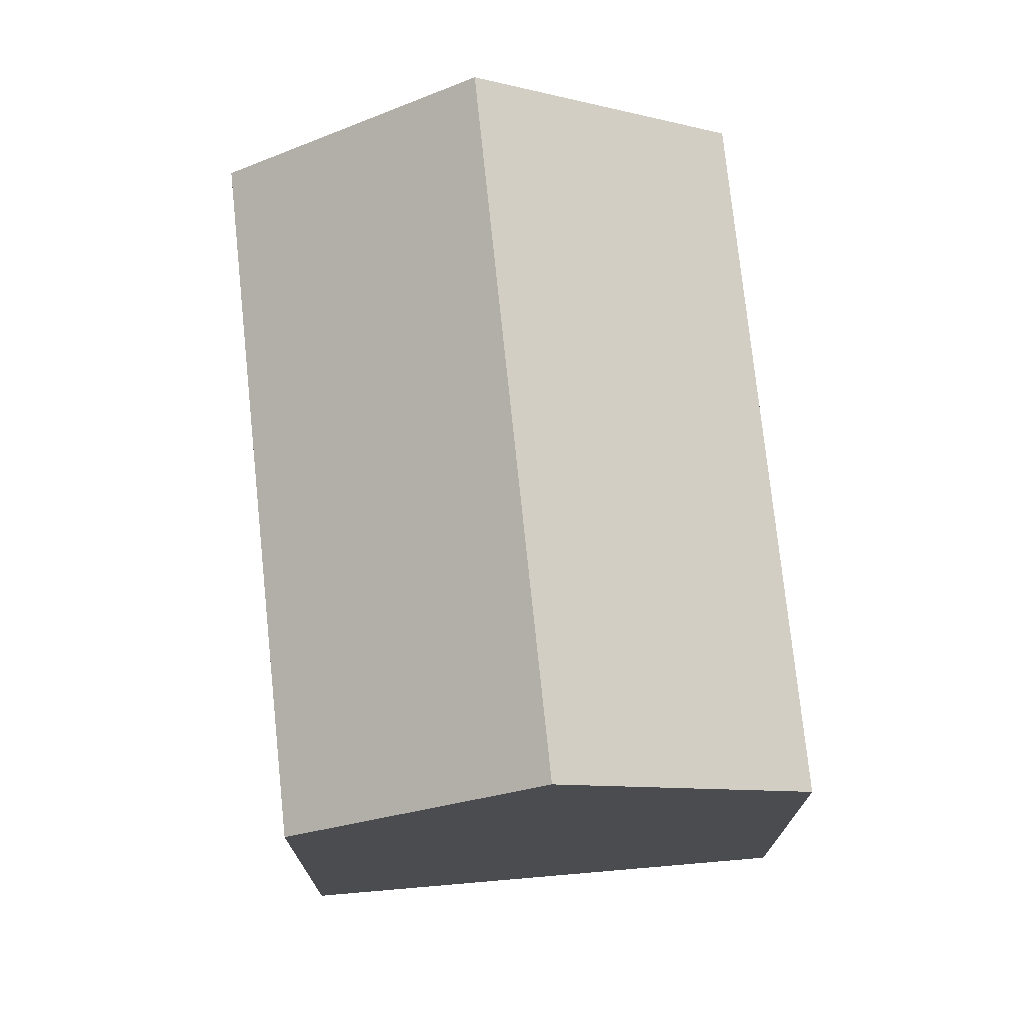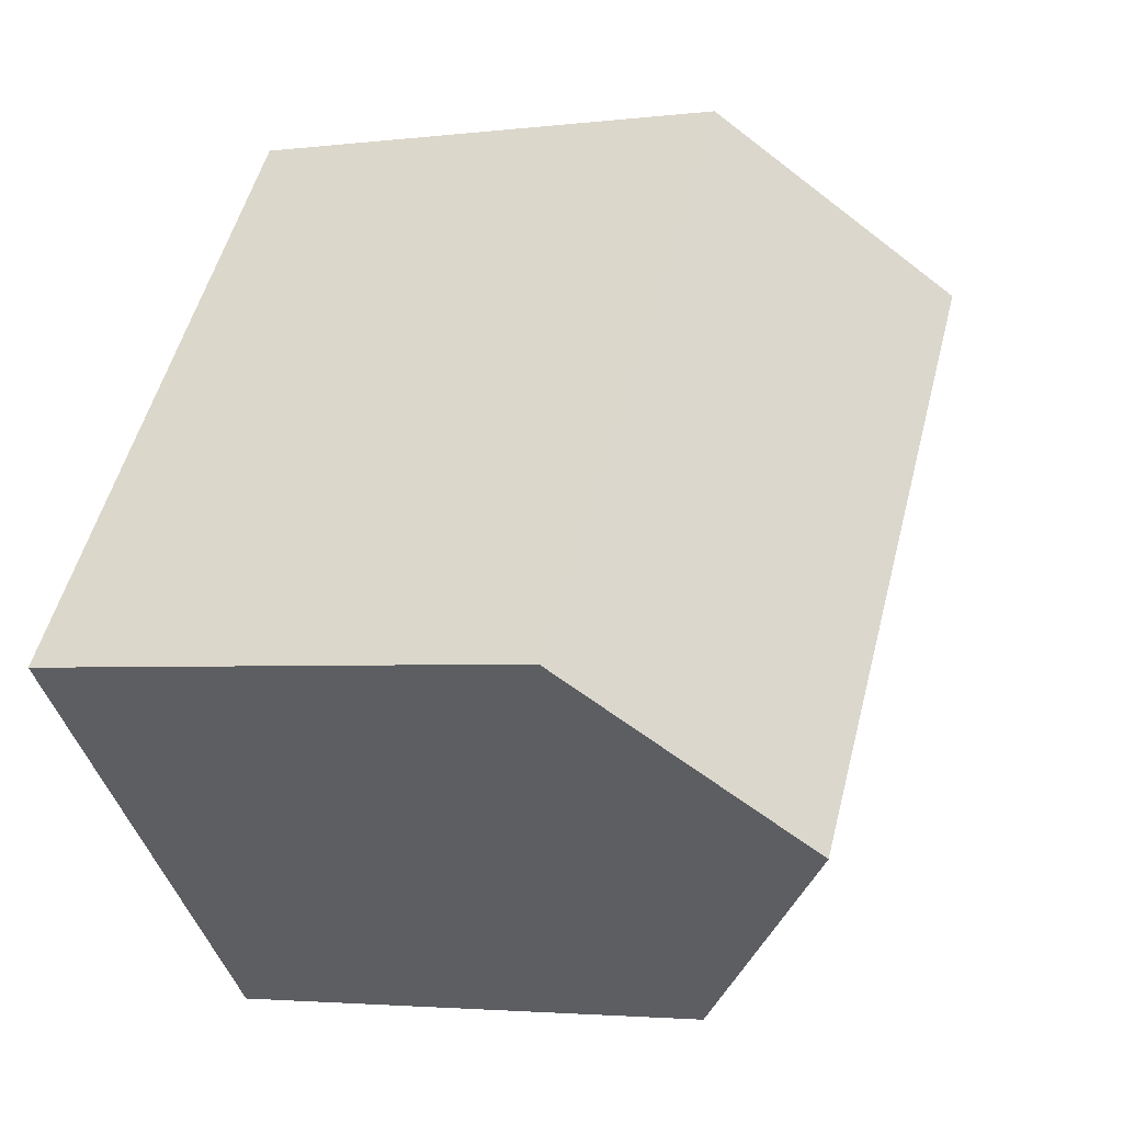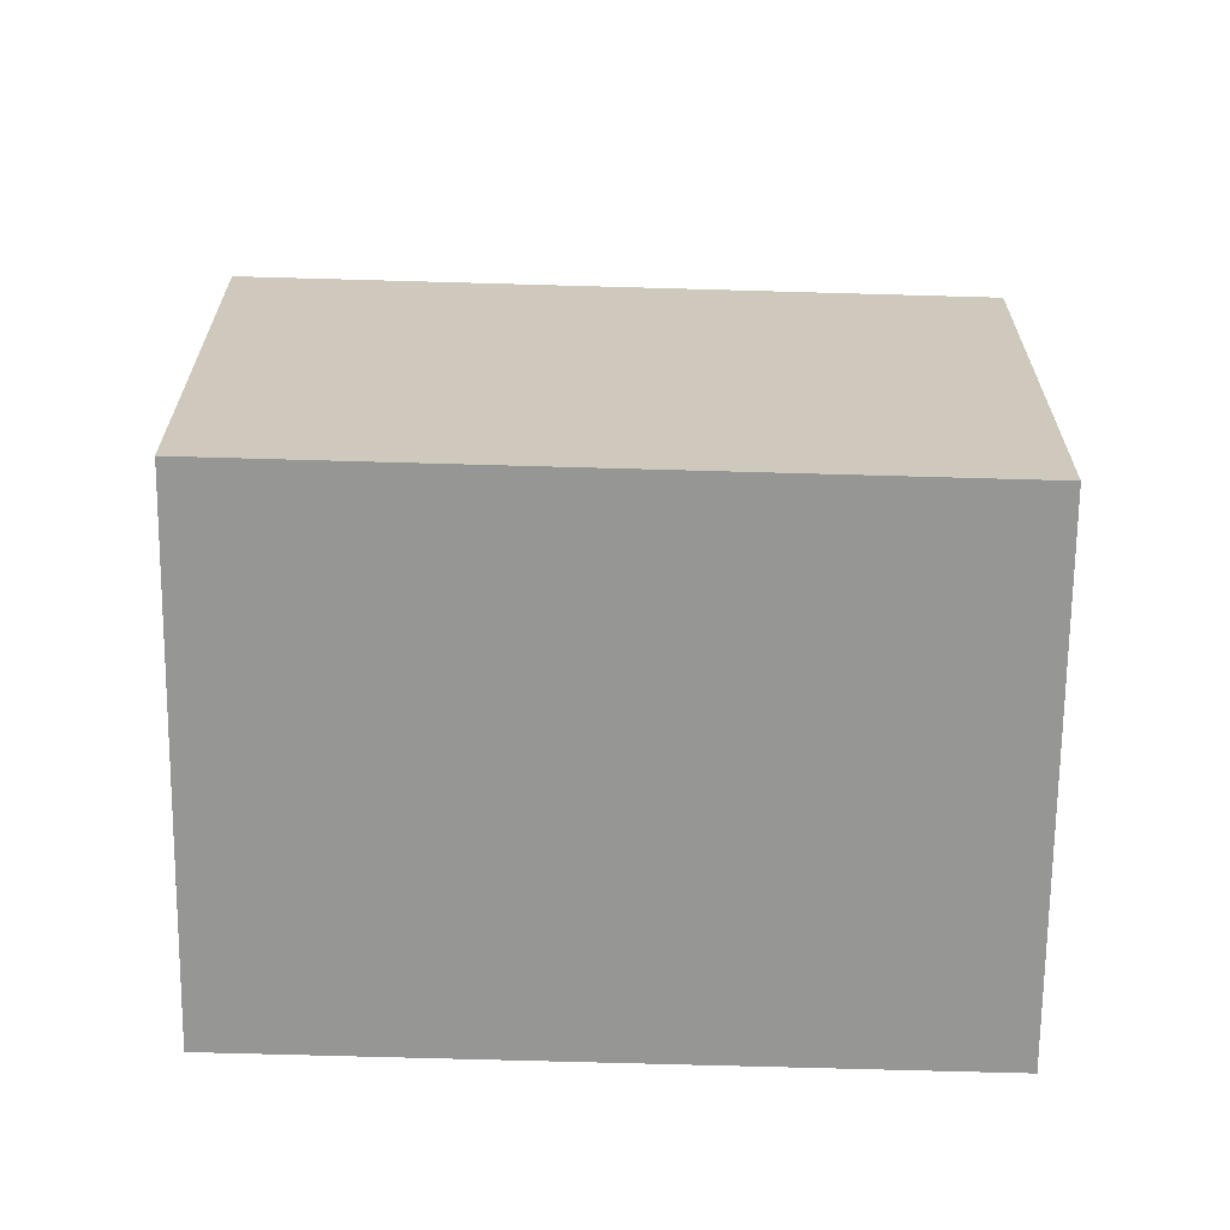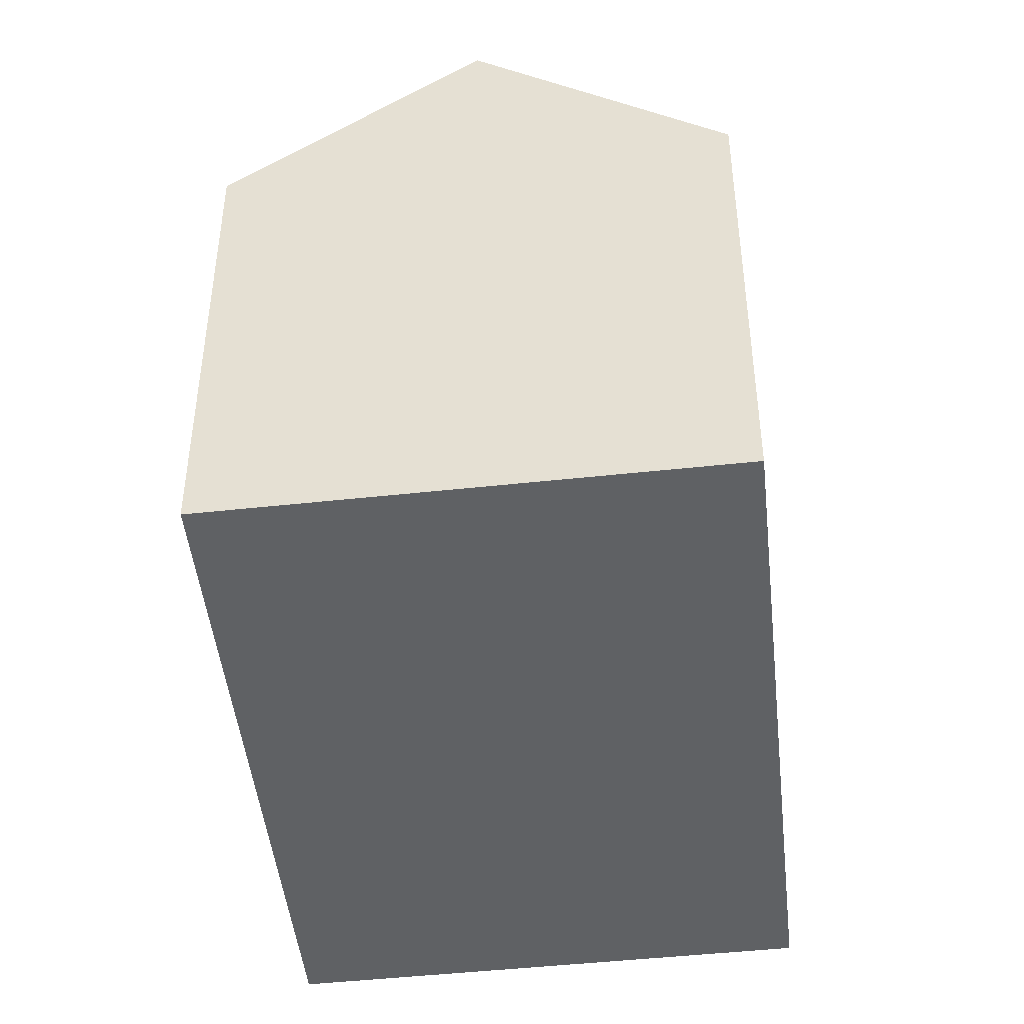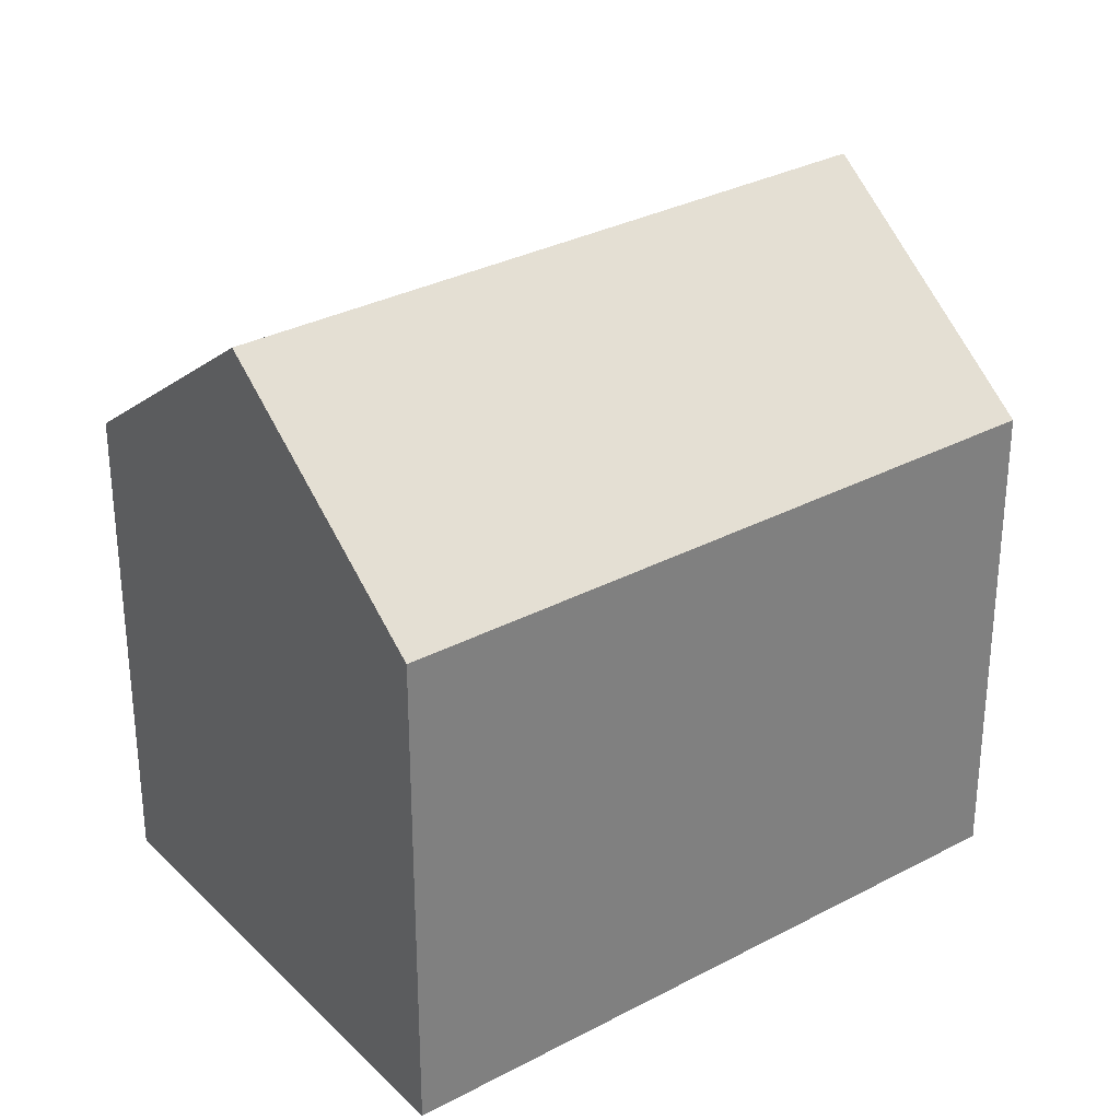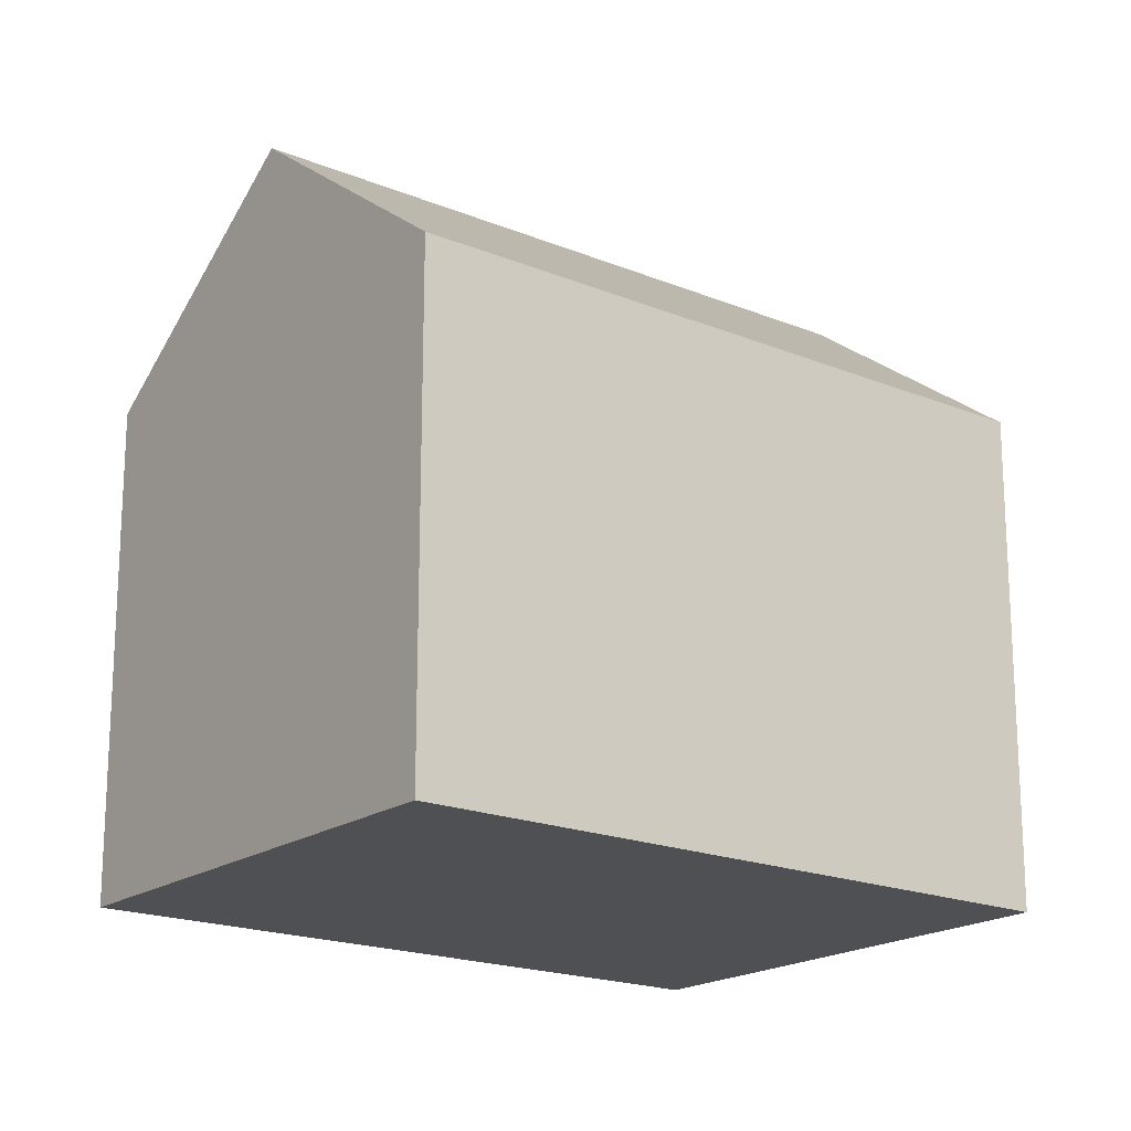
<metadata>
{"format":"obj","ext":"obj","renderer":"f3d","projection":"perspective","resolution":1024,"background":"white","views":[{"elev":74.7,"azim":135.4,"up":"+Y"},{"elev":-3.1,"azim":112.6,"up":"+Z"},{"elev":-67.7,"azim":49.7,"up":"+Y"},{"elev":-46.7,"azim":-32.5,"up":"+Y"},{"elev":31.1,"azim":14.1,"up":"+Y"},{"elev":-18.8,"azim":13.1,"up":"+Y"}]}
</metadata>
<code>
v  3.937 11.04 -4.924
v  10.33 11.53 -11.84
v  9.811 11.04 -12.27
v  0 11.04 6.763e-16
v  0.508 11.52 0.421
v  14.27 15.2 -8.568
v  4.466 15.2 3.697
v  13.13 11.04 2.138
v  8.93 11.05 7.393
v  14.69 11.04 0.194
v  18.74 11.04 -4.865
v  9.811 7.513e-16 -12.27
v  3.937 3.015e-16 -4.924
v  0 0 0
v  0.508 -2.578e-17 0.421
v  8.93 -4.527e-16 7.393
v  4.466 -2.264e-16 3.697
v  13.13 -1.309e-16 2.138
v  18.74 2.979e-16 -4.865
v  14.69 -1.188e-17 0.194
v  14.27 5.246e-16 -8.568
v  10.33 7.249e-16 -11.84
g defaultobject
f 1 2 3
f 2 1 4
f 2 4 5
f 2 5 6
f 6 5 7
f 8 7 9
f 7 8 6
f 6 8 10
f 6 10 11
f 12 1 3
f 1 12 4
f 4 12 13
f 4 13 14
f 5 9 7
f 9 5 4
f 9 4 14
f 9 14 15
f 9 15 16
f 16 15 17
f 16 8 9
f 8 16 10
f 10 16 11
f 11 16 18
f 11 18 19
f 19 18 20
f 19 6 11
f 6 19 2
f 2 19 3
f 3 19 21
f 3 21 22
f 3 22 12
f 13 15 14
f 15 13 17
f 17 13 12
f 17 12 16
f 16 12 18
f 18 12 22
f 18 22 21
f 18 21 20
f 20 21 19

</code>
